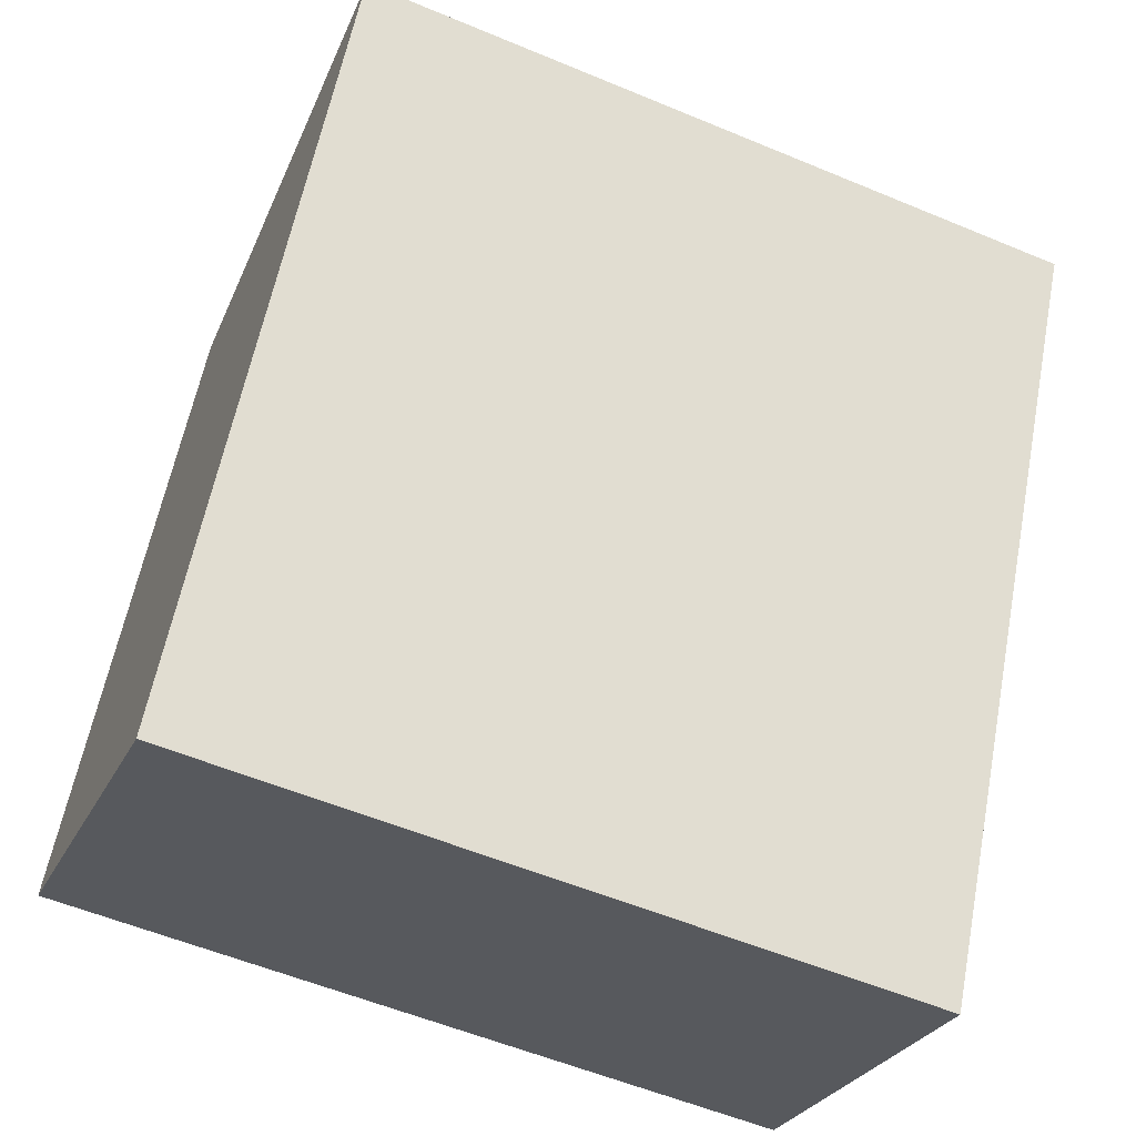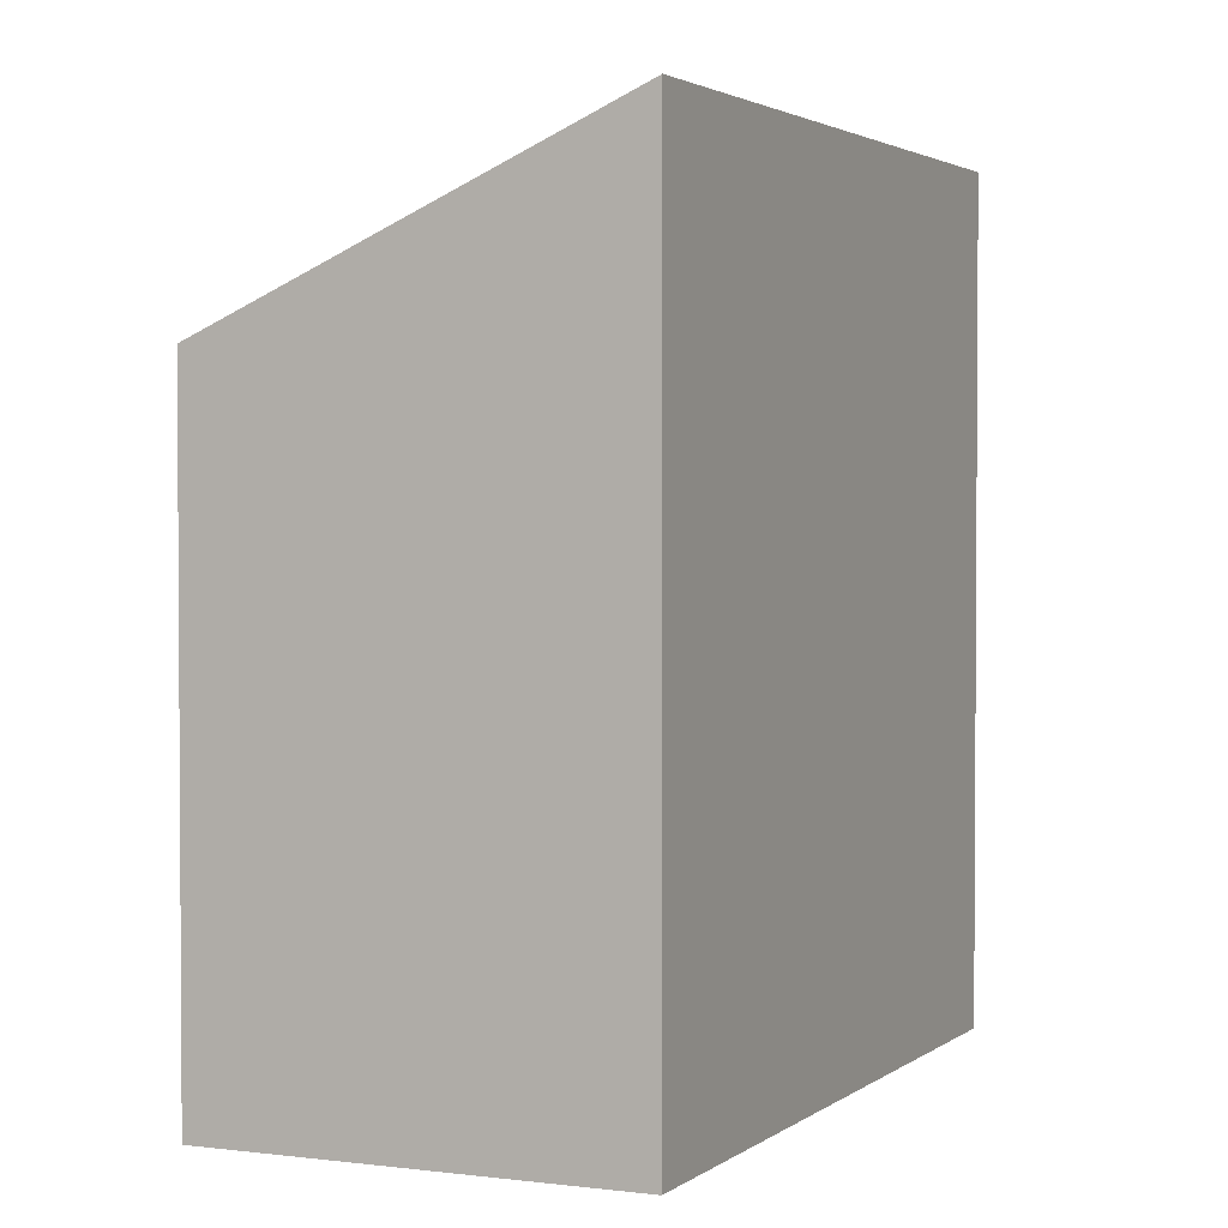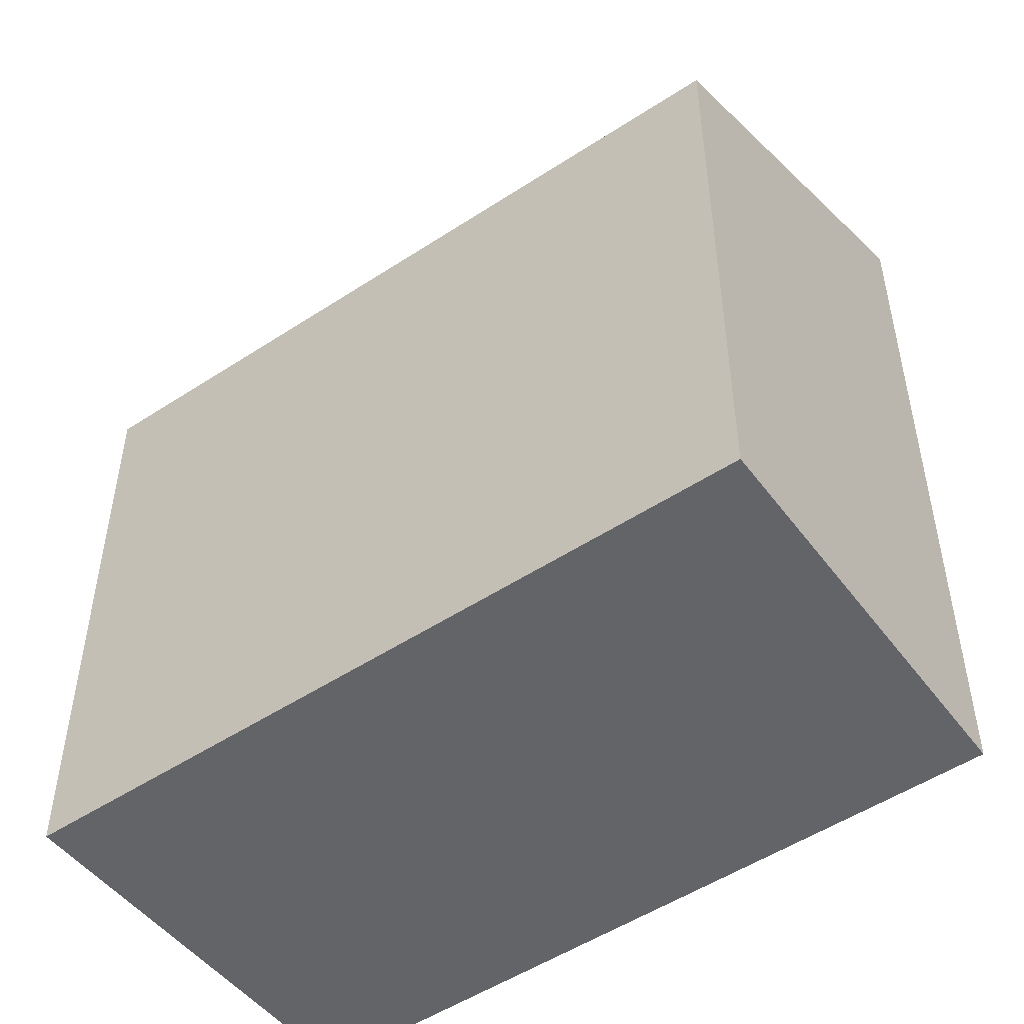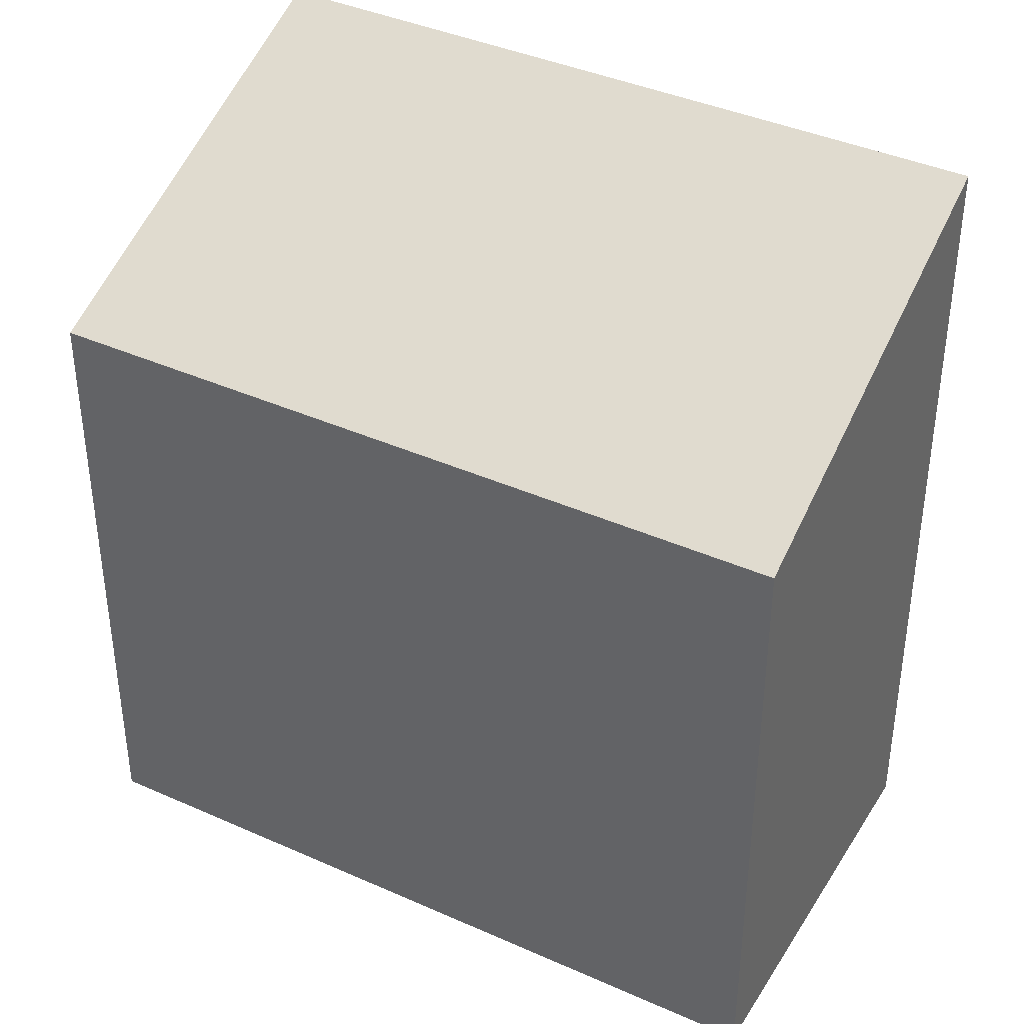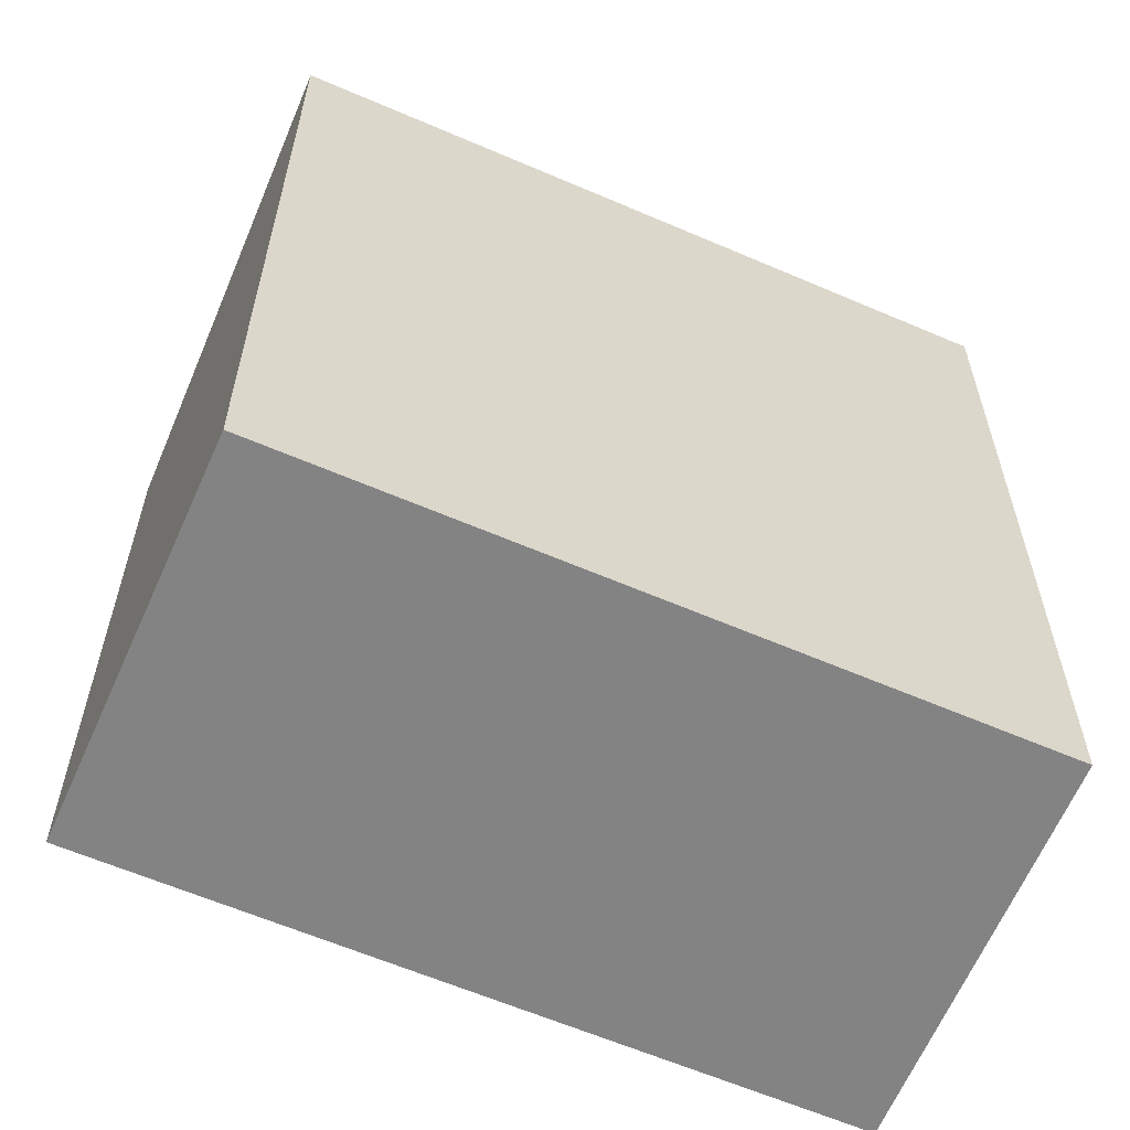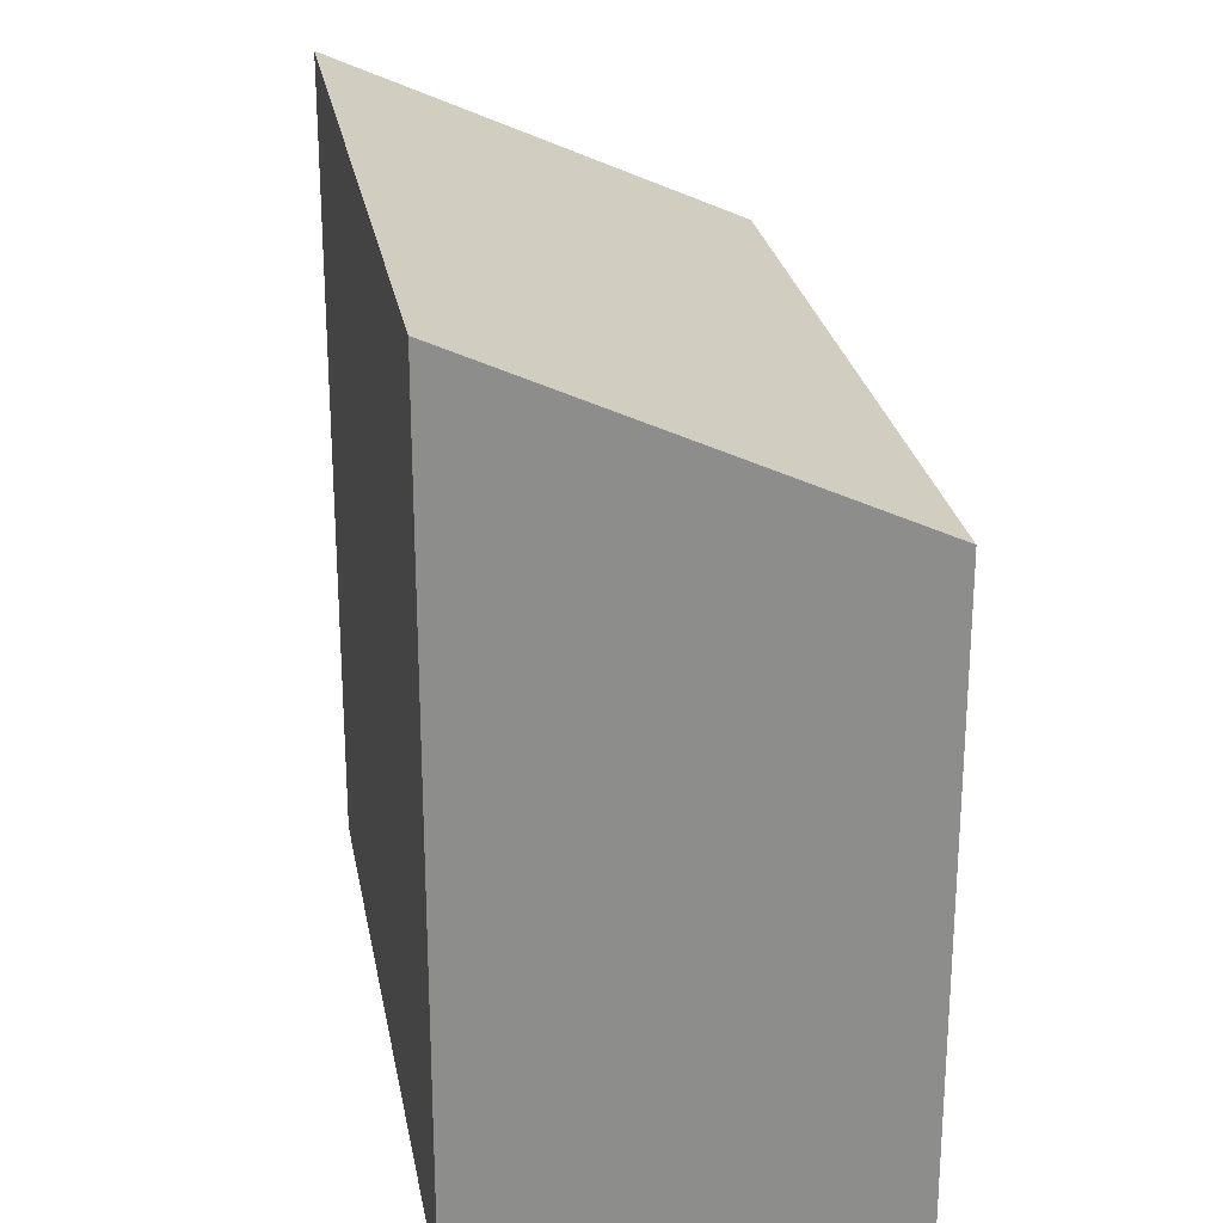
<metadata>
{"format":"obj","ext":"obj","renderer":"f3d","projection":"perspective","resolution":1024,"background":"white","views":[{"elev":59.9,"azim":10.9,"up":"+Z"},{"elev":2.4,"azim":-44.4,"up":"+Y"},{"elev":-51.2,"azim":-123.3,"up":"+Y"},{"elev":39.5,"azim":-129.8,"up":"+Y"},{"elev":-61.1,"azim":-2.7,"up":"+Y"},{"elev":25.9,"azim":101.0,"up":"+Y"}]}
</metadata>
<code>
v  0 5.056 3.096e-16
v  6.799 6.552 0.925
v  5.702 5.056 -2.207
v  1.203 6.548 3.082
v  6.799 -5.664e-17 0.925
v  5.702 1.351e-16 -2.207
v  0 0 0
v  1.203 -1.887e-16 3.082
g defaultobject
f 1 2 3
f 2 1 4
f 5 3 2
f 3 5 6
f 6 1 3
f 1 6 7
f 1 8 4
f 8 1 7
f 4 5 2
f 5 4 8
f 5 7 6
f 7 5 8

</code>
